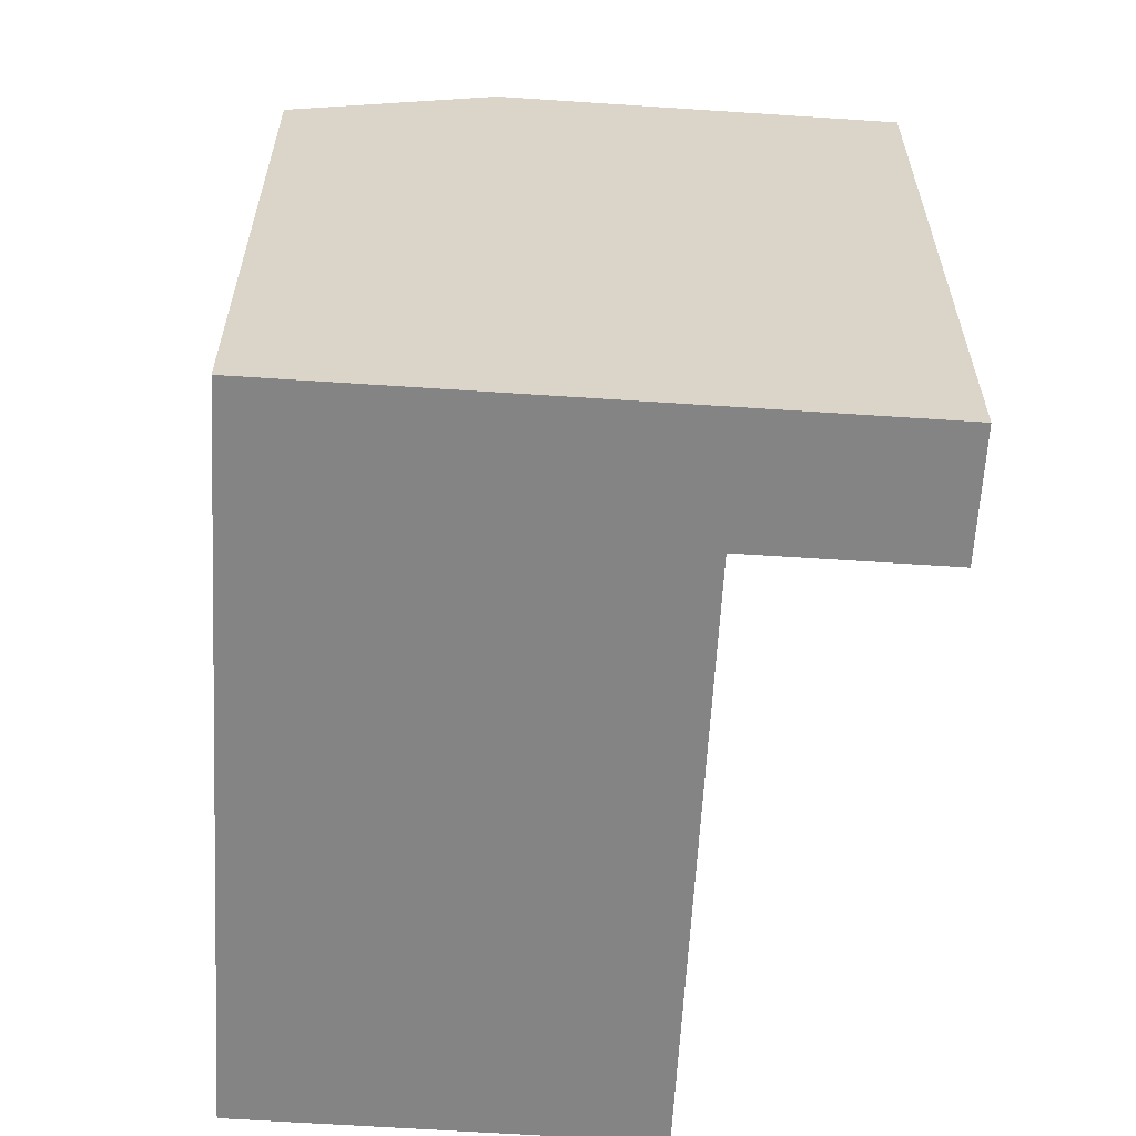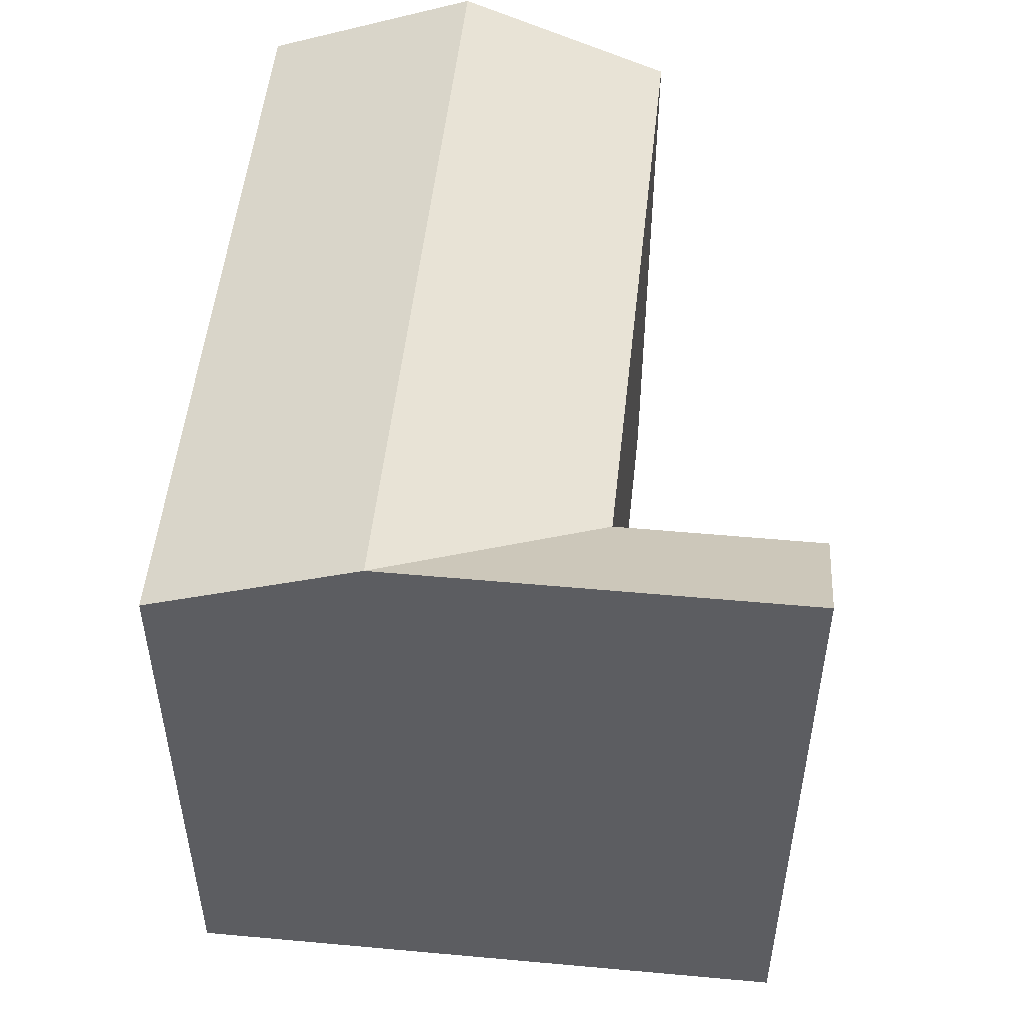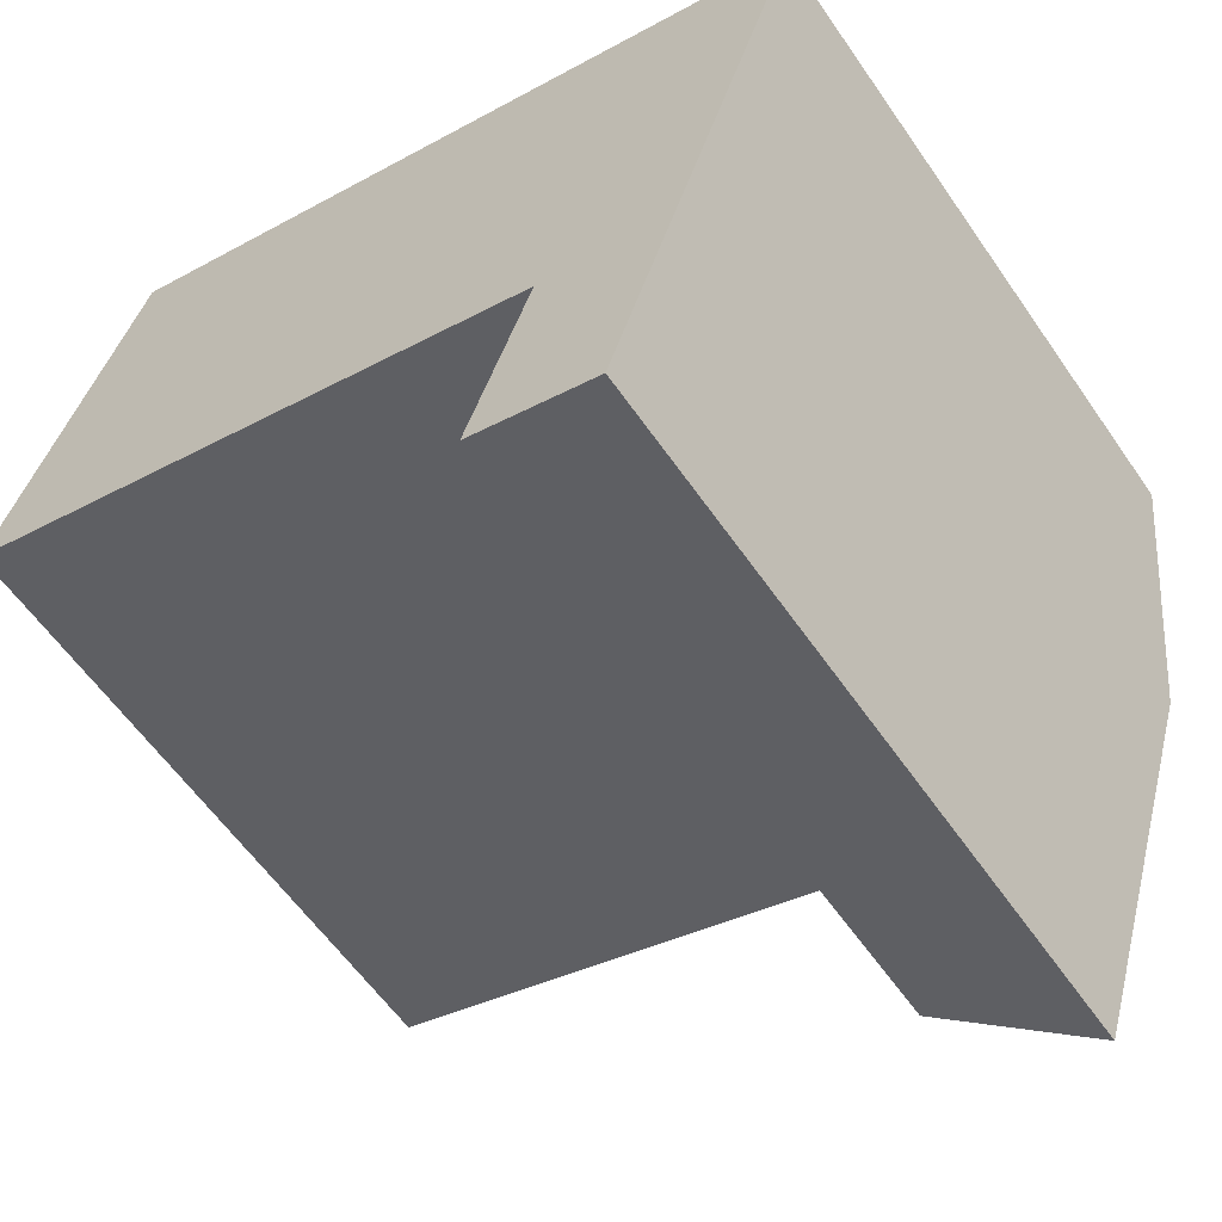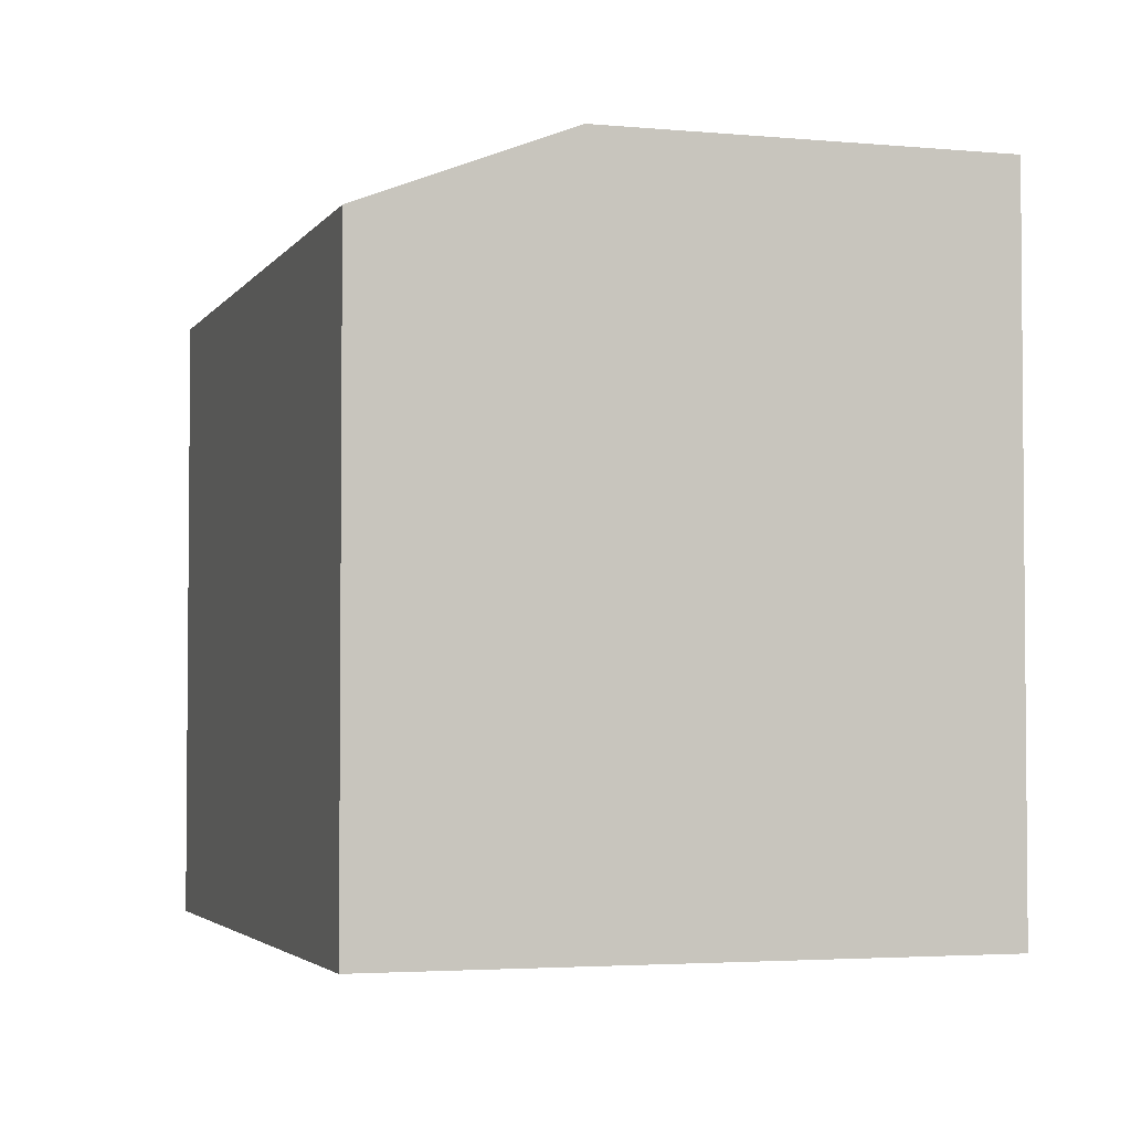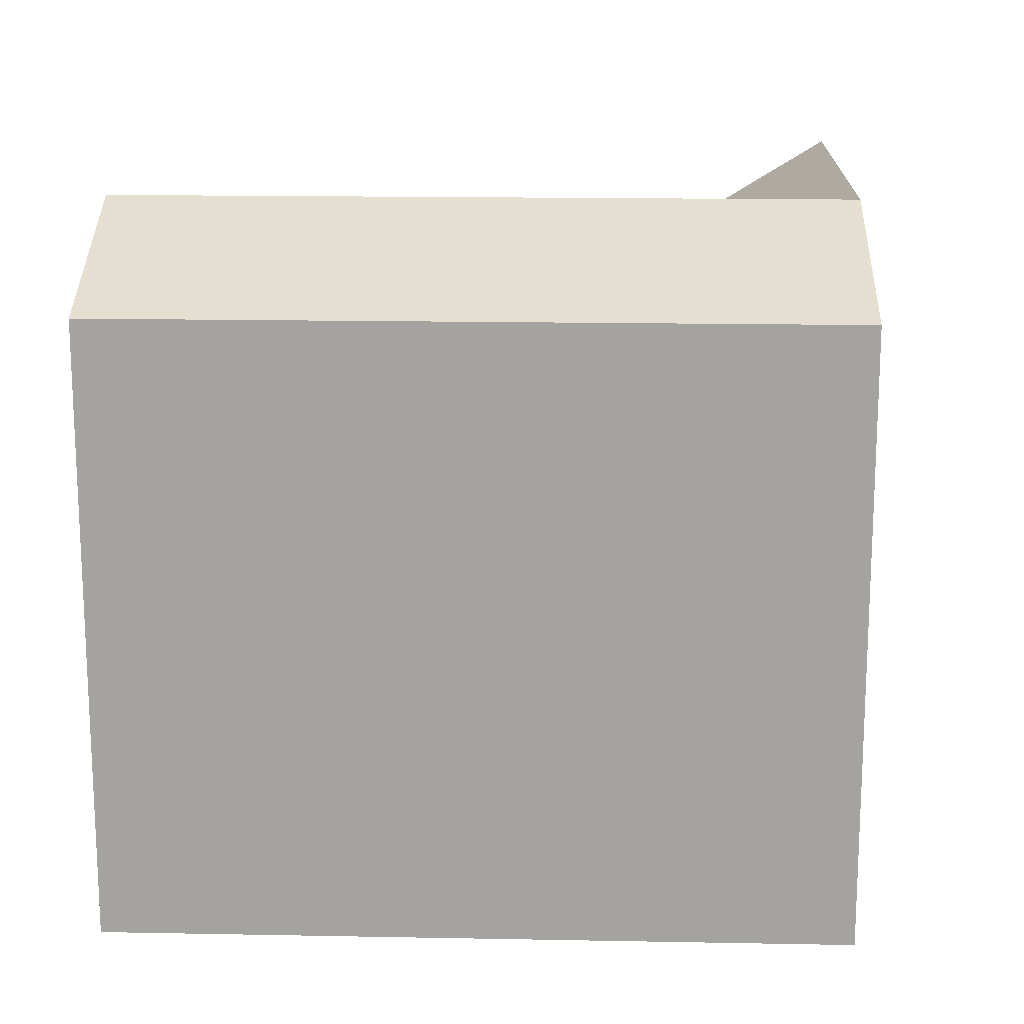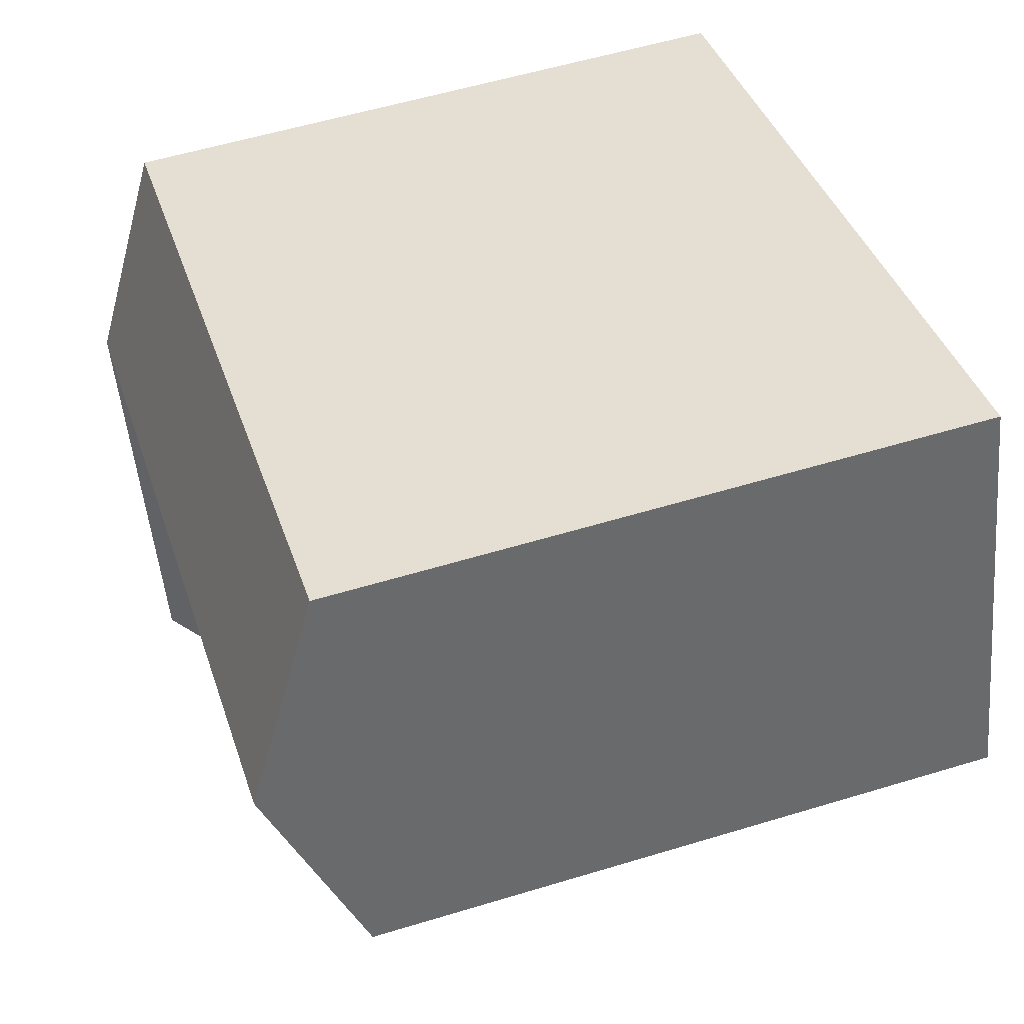
<metadata>
{"format":"obj","ext":"obj","renderer":"f3d","projection":"perspective","resolution":1024,"background":"white","views":[{"elev":-61.3,"azim":103.4,"up":"+Y"},{"elev":52.5,"azim":112.9,"up":"+Y"},{"elev":-59.6,"azim":34.5,"up":"+Z"},{"elev":-3.2,"azim":89.3,"up":"+Y"},{"elev":16.6,"azim":18.8,"up":"+Y"},{"elev":55.5,"azim":-107.8,"up":"+Z"}]}
</metadata>
<code>
v  25.21 22.8 -0.4876
v  23.15 20.18 7.158
v  27.21 20.18 5.947
v  4.014 20.18 12.87
v  21.15 22.8 0.7233
v  2.007 22.8 6.432
v  17.23 20.18 -11.89
v  23.21 22.8 -6.922
v  21.29 22.8 -13.09
v  19.15 20.18 -5.711
v  0.0004299 20.18 -0.0006391
v  23.21 4.238e-16 -6.922
v  17.23 7.277e-16 -11.88
v  21.29 8.014e-16 -13.09
v  25.21 2.981e-17 -0.4869
v  27.21 -3.642e-16 5.948
v  19.15 3.497e-16 -5.711
v  23.15 -4.383e-16 7.159
v  0 0 0
v  4.014 -7.878e-16 12.87
v  2.007 -3.939e-16 6.433
g defaultobject
f 1 2 3
f 2 1 4
f 4 1 5
f 4 5 6
f 7 8 9
f 8 7 10
f 8 10 1
f 10 5 1
f 5 10 6
f 6 10 11
f 12 13 14
f 13 12 15
f 13 15 16
f 13 16 17
f 17 16 18
f 17 18 19
f 19 18 20
f 19 20 21
f 10 13 17
f 13 10 7
f 7 14 13
f 14 7 9
f 11 17 19
f 17 11 10
f 8 14 9
f 14 8 1
f 14 1 3
f 14 3 16
f 14 16 12
f 12 16 15
f 4 21 20
f 21 4 19
f 19 4 11
f 11 4 6
f 3 18 16
f 18 3 20
f 20 3 4
f 4 3 2

</code>
